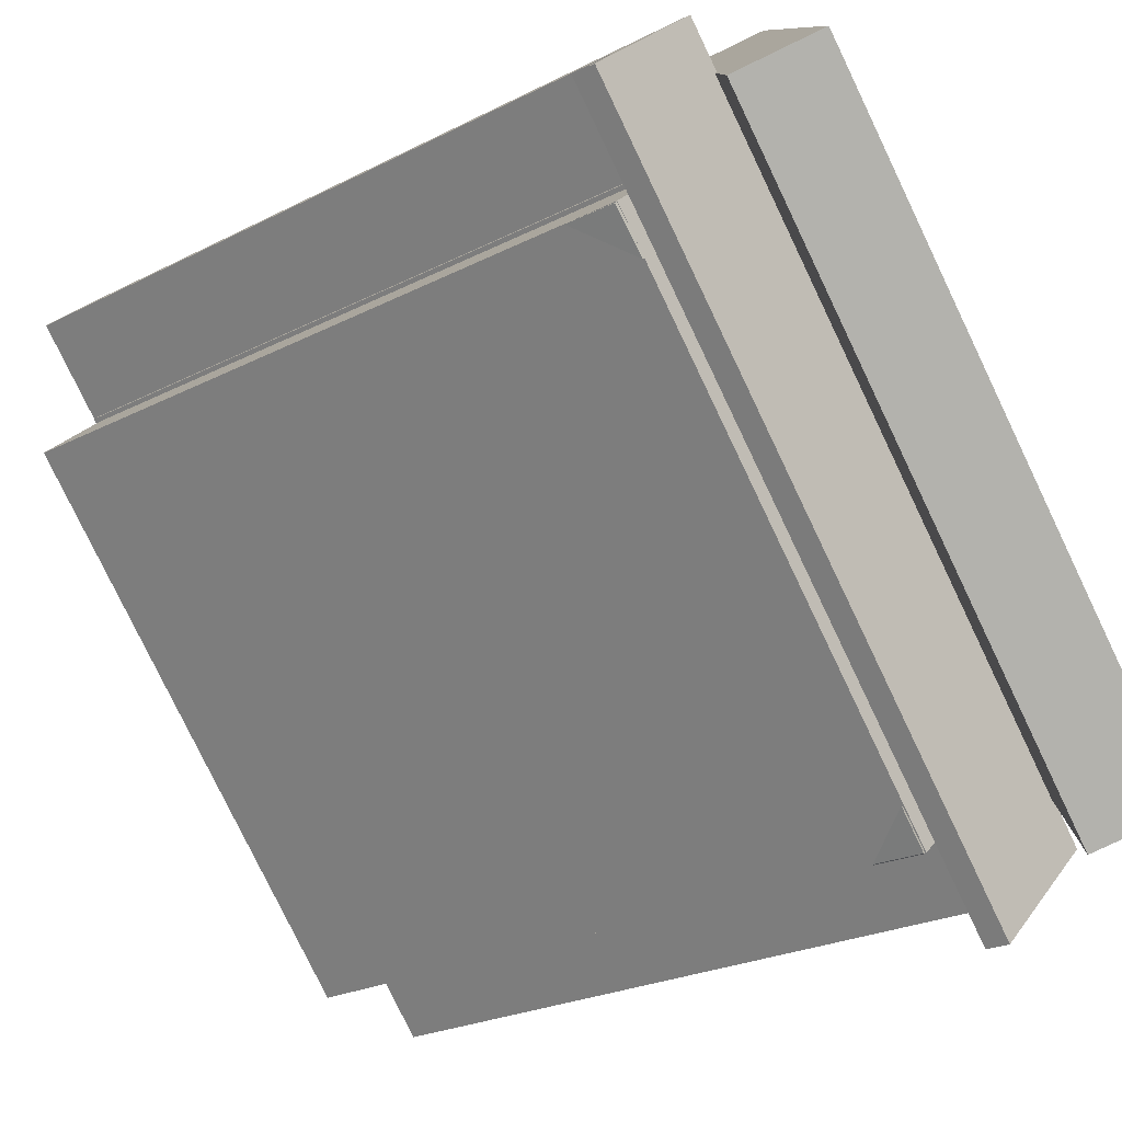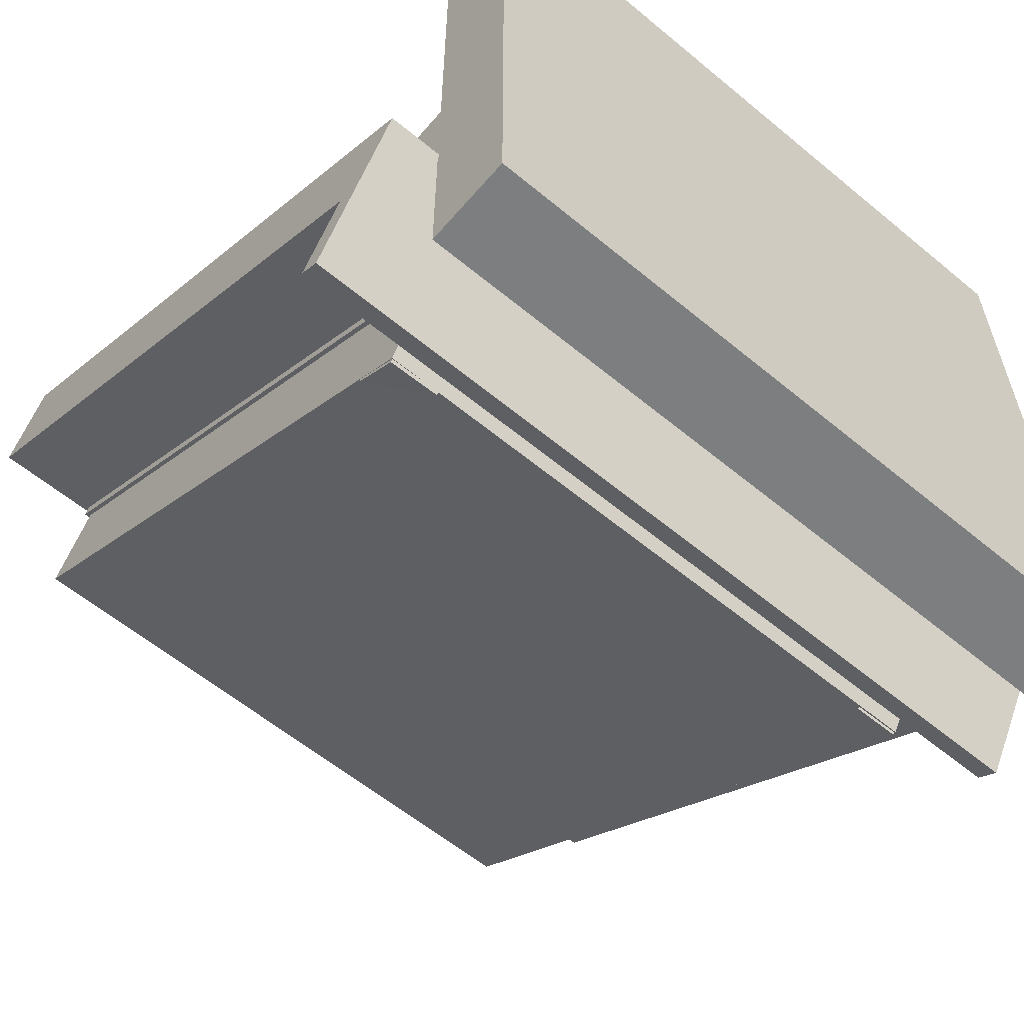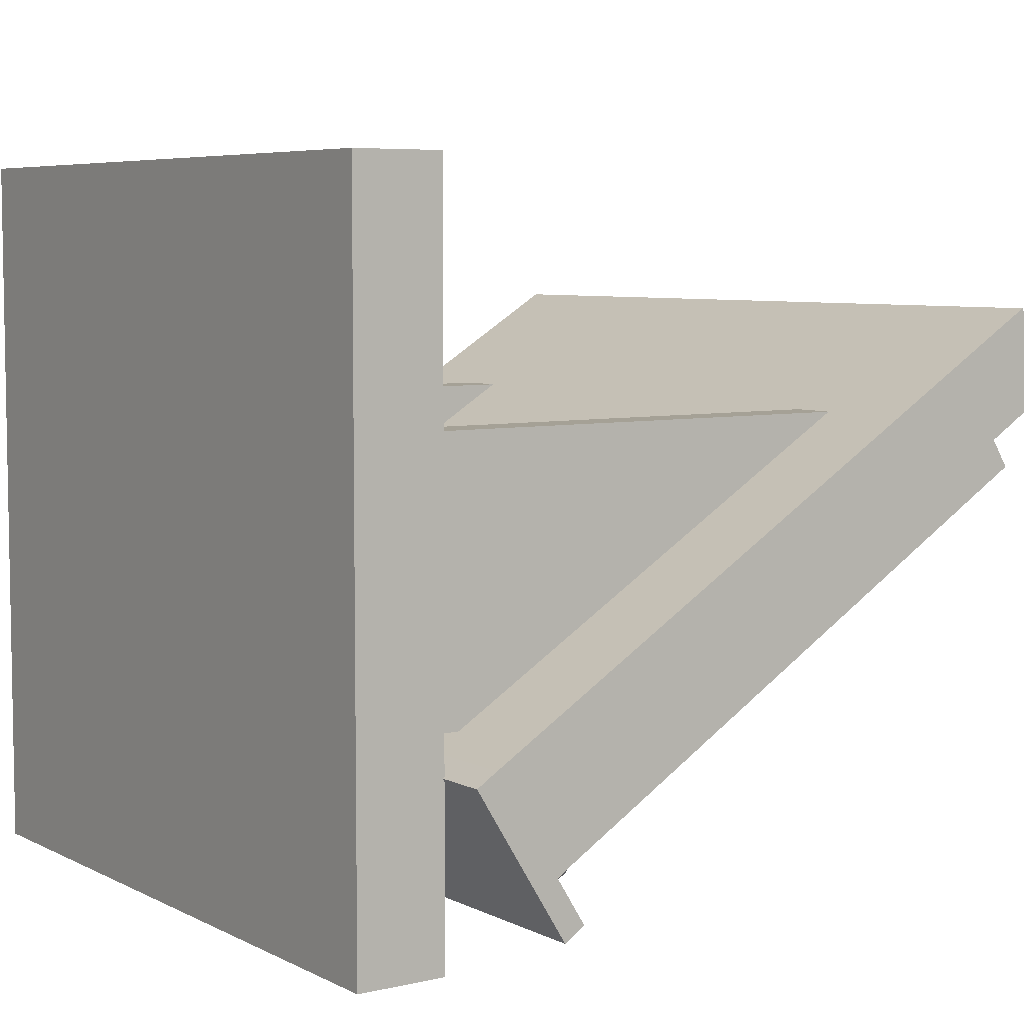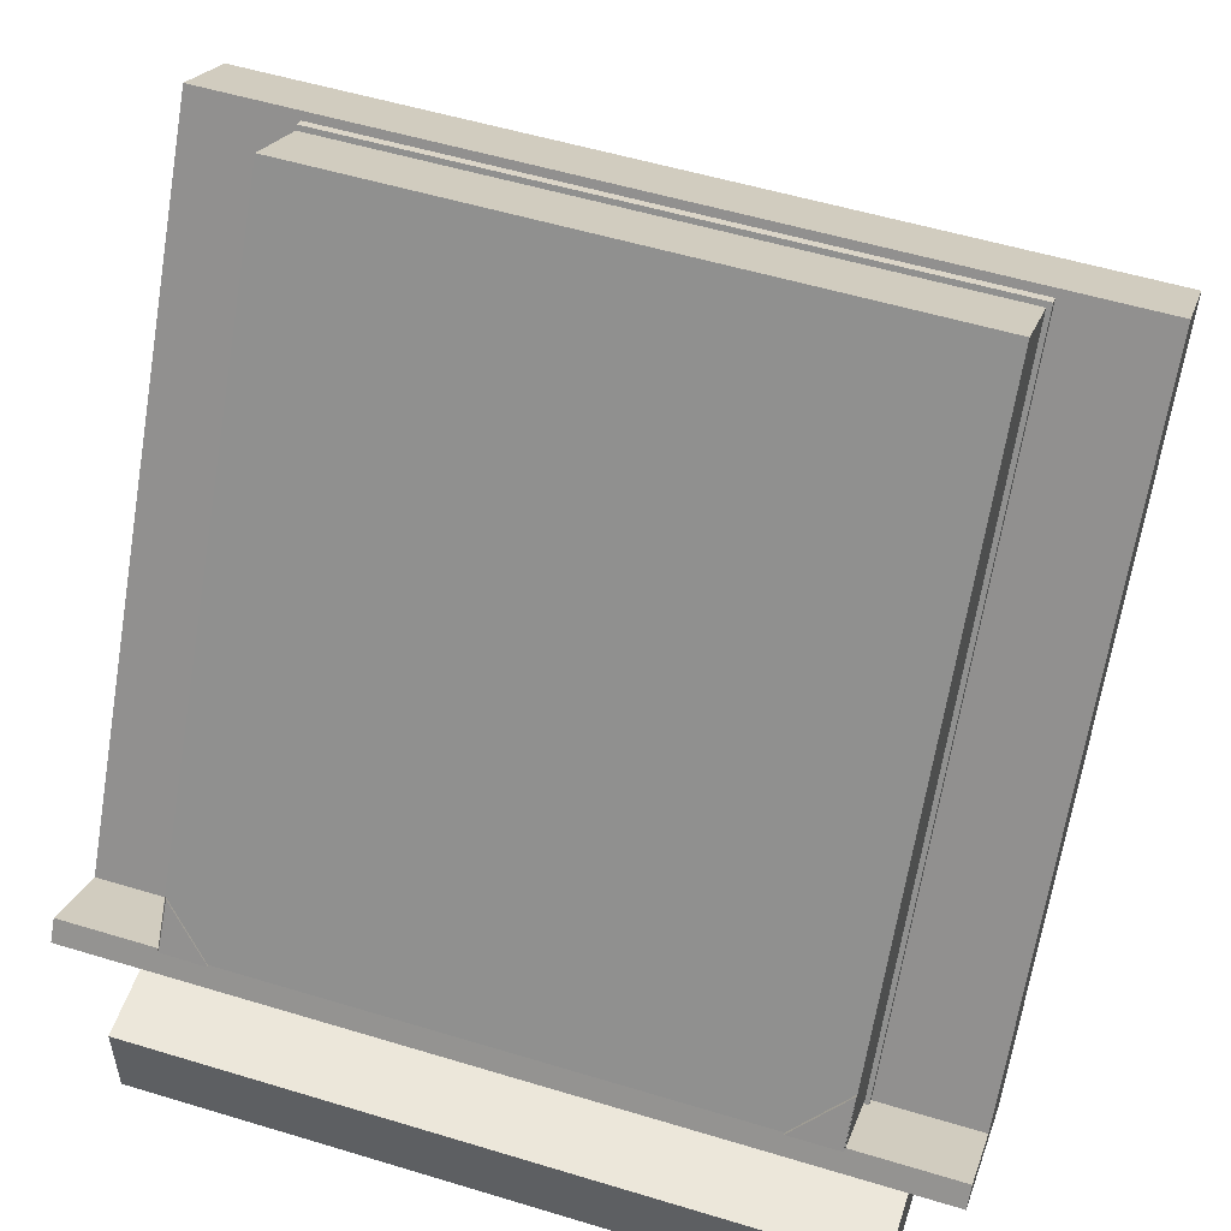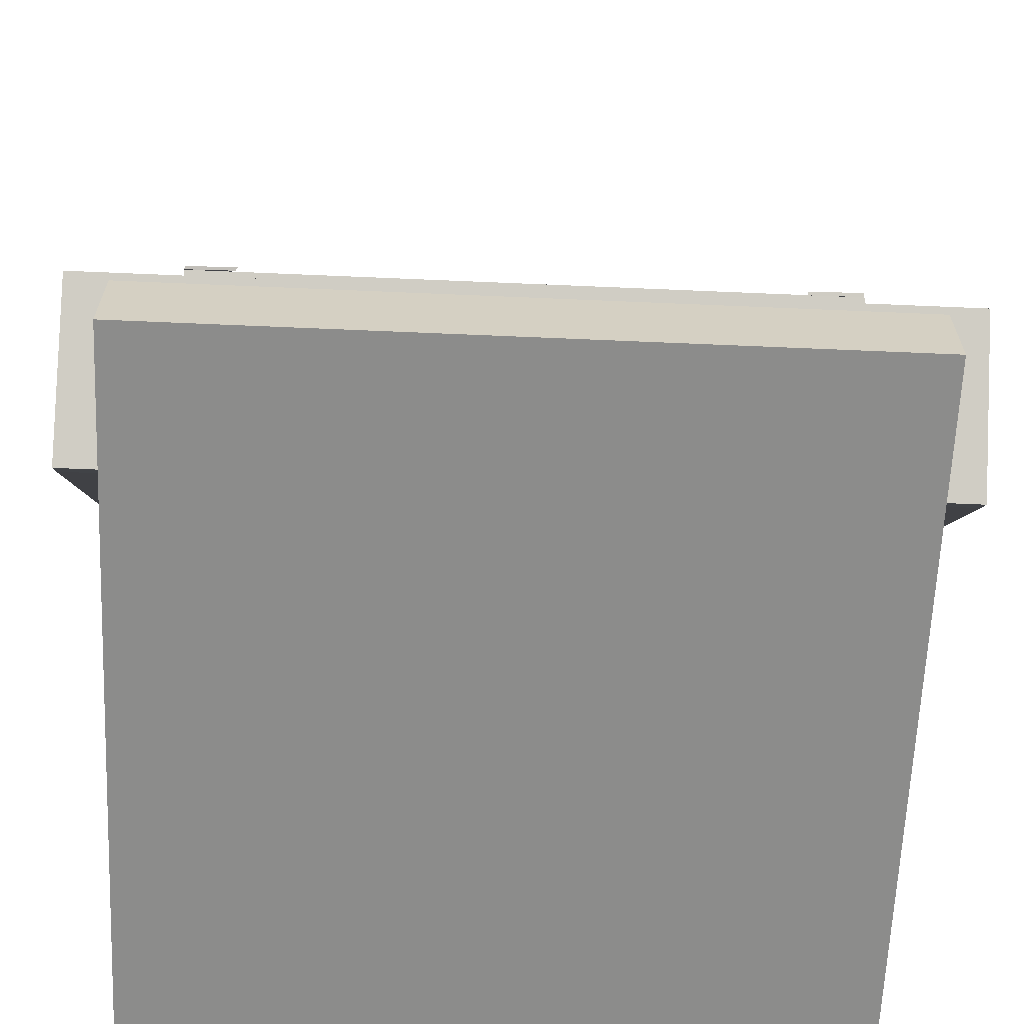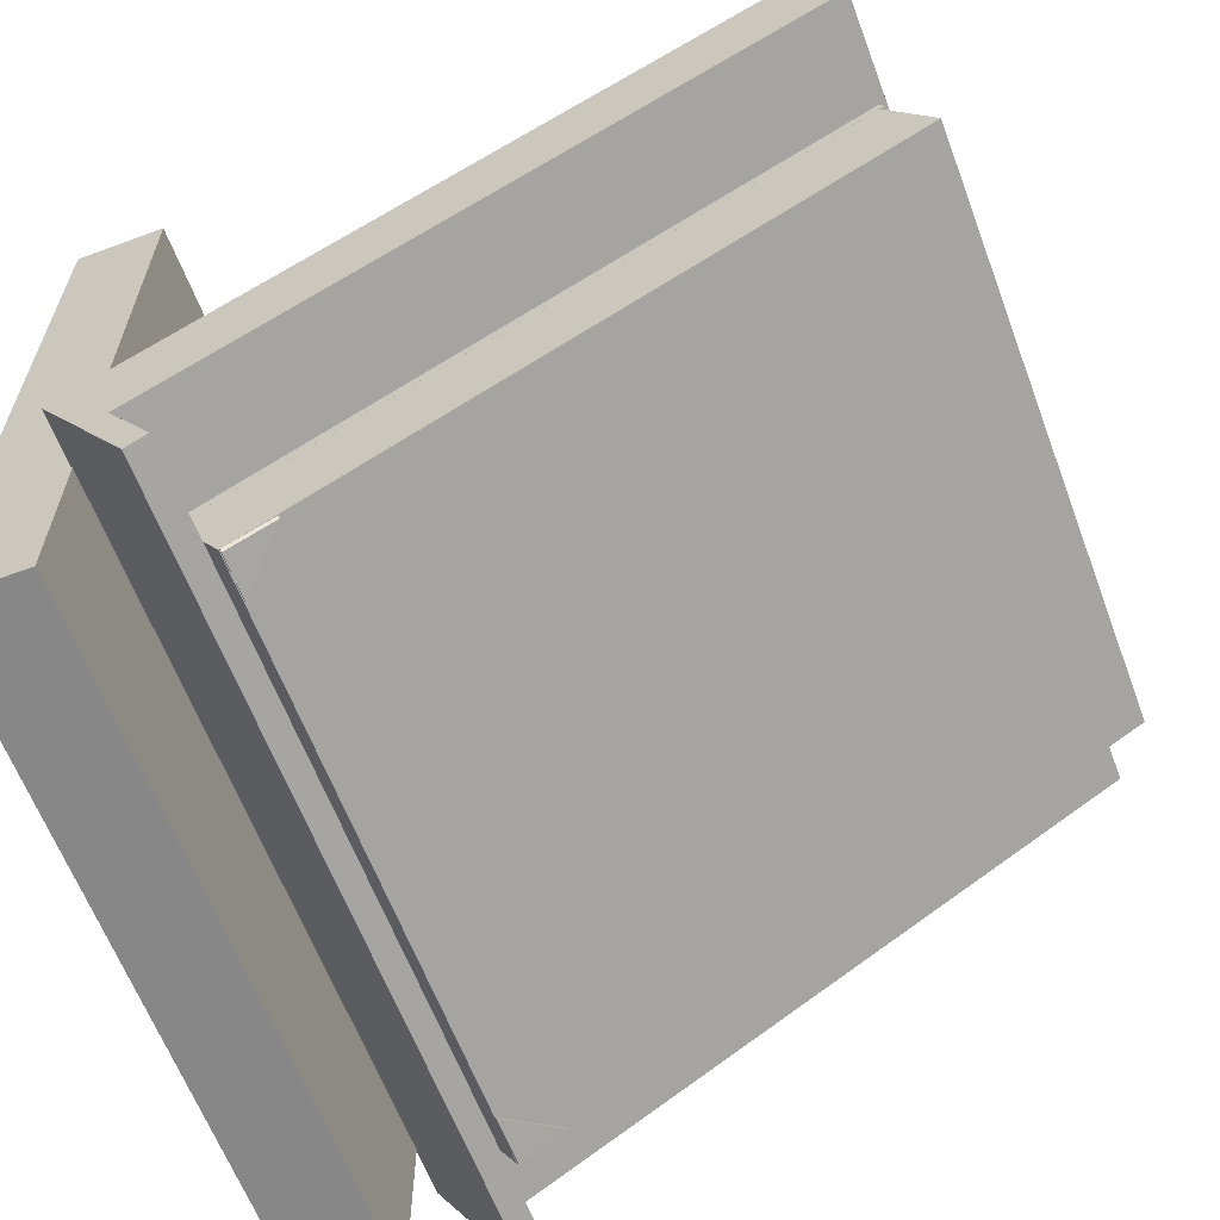
<metadata>
{"format":"obj","ext":"obj","renderer":"f3d","projection":"perspective","resolution":1024,"background":"white","views":[{"elev":-79.4,"azim":-64.3,"up":"+Z"},{"elev":-59.3,"azim":-40.4,"up":"+Z"},{"elev":6.1,"azim":55.3,"up":"+Z"},{"elev":53.6,"azim":-162.0,"up":"+Y"},{"elev":-64.1,"azim":177.5,"up":"+Y"},{"elev":-62.5,"azim":110.6,"up":"+Z"}]}
</metadata>
<code>
o Cube_Cube.002
v 0.8449 0.1831 0.2226
v 0.8449 0.86 0.6402
v 0.16 0.86 0.6402
v 0.16 0.1831 0.2226
v 0.8449 0.2359 0.1377
v 0.8449 0.9128 0.5552
v 0.16 0.9128 0.5552
v 0.16 0.2359 0.1377
v 0.845 0.1736 0.2292
v 0.845 0.8604 0.6528
v 0.155 0.8604 0.6528
v 0.155 0.1736 0.2292
v 0.845 0.1787 0.2187
v 0.845 0.8655 0.6423
v 0.155 0.8655 0.6423
v 0.155 0.1787 0.2187
v 0.1 0.1 0.1
v 0.1 0.1 0.9
v 0.9 0.1 0.9
v 0.9 0.1 0.1
v 0.1 0 0.1
v 0.1 0 0.9
v 0.9 0 0.9
v 0.9 0 0.1
v 0.96 0.1207 0.3123
v 0.96 0.8154 0.7421
v 0.04 0.8154 0.7421
v 0.04 0.1207 0.3123
v 0.96 0.1735 0.2274
v 0.96 0.8682 0.6572
v 0.04 0.8682 0.6572
v 0.04 0.1735 0.2274
v 0.96 0.09767 0.2976
v 0.96 0.1208 0.3124
v 0.04 0.1208 0.3124
v 0.04 0.09767 0.2976
v 0.96 0.2013 0.1308
v 0.96 0.2244 0.1457
v 0.04 0.2244 0.1457
v 0.04 0.2013 0.1308
v 0.2 0.1 0.33
v 0.2 0.1 0.63
v 0.15 0.1 0.63
v 0.15 0.1 0.33
v 0.2 0.1577 0.33
v 0.2 0.6385 0.63
v 0.15 0.6385 0.63
v 0.15 0.1577 0.33
v 0.85 0.1 0.33
v 0.85 0.1 0.63
v 0.8 0.1 0.63
v 0.8 0.1 0.33
v 0.85 0.1577 0.33
v 0.85 0.6385 0.63
v 0.8 0.6385 0.63
v 0.8 0.1577 0.33
v 0.2177 0.2357 0.1378
v 0.2177 0.2378 0.1344
v 0.16 0.2875 0.1694
v 0.1607 0.2365 0.1375
v 0.16 0.2896 0.166
v 0.1607 0.2385 0.1341
v 0.8442 0.2876 0.169
v 0.8422 0.2875 0.1656
v 0.7932 0.2371 0.1371
v 0.8452 0.237 0.1377
v 0.7911 0.2383 0.1339
v 0.8432 0.2384 0.1346
f 1 2 3 4
f 8 7 6 5
f 6 7 3 2
f 5 6 2 1
f 8 5 1 4
f 7 8 4 3
f 9 10 11 12
f 16 15 14 13
f 14 15 11 10
f 13 14 10 9
f 16 13 9 12
f 15 16 12 11
f 60 57 59
f 62 61 58
f 59 57 58 61
f 60 59 61 62
f 57 60 62 58
f 66 63 65
f 68 67 64
f 65 63 64 67
f 66 65 67 68
f 63 66 68 64
f 24 23 22 21
f 18 17 21 22
f 19 18 22 23
f 17 20 24 21
f 17 18 19 20
f 20 19 23 24
f 25 26 27 28
f 32 31 30 29
f 30 31 27 26
f 29 30 26 25
f 32 29 25 28
f 31 32 28 27
f 33 34 35 36
f 40 39 38 37
f 38 39 35 34
f 37 38 34 33
f 40 37 33 36
f 39 40 36 35
f 48 47 46 45
f 41 42 43 44
f 46 47 43 42
f 45 46 42 41
f 48 45 41 44
f 47 48 44 43
f 56 55 54 53
f 49 50 51 52
f 54 55 51 50
f 53 54 50 49
f 56 53 49 52
f 55 56 52 51

</code>
